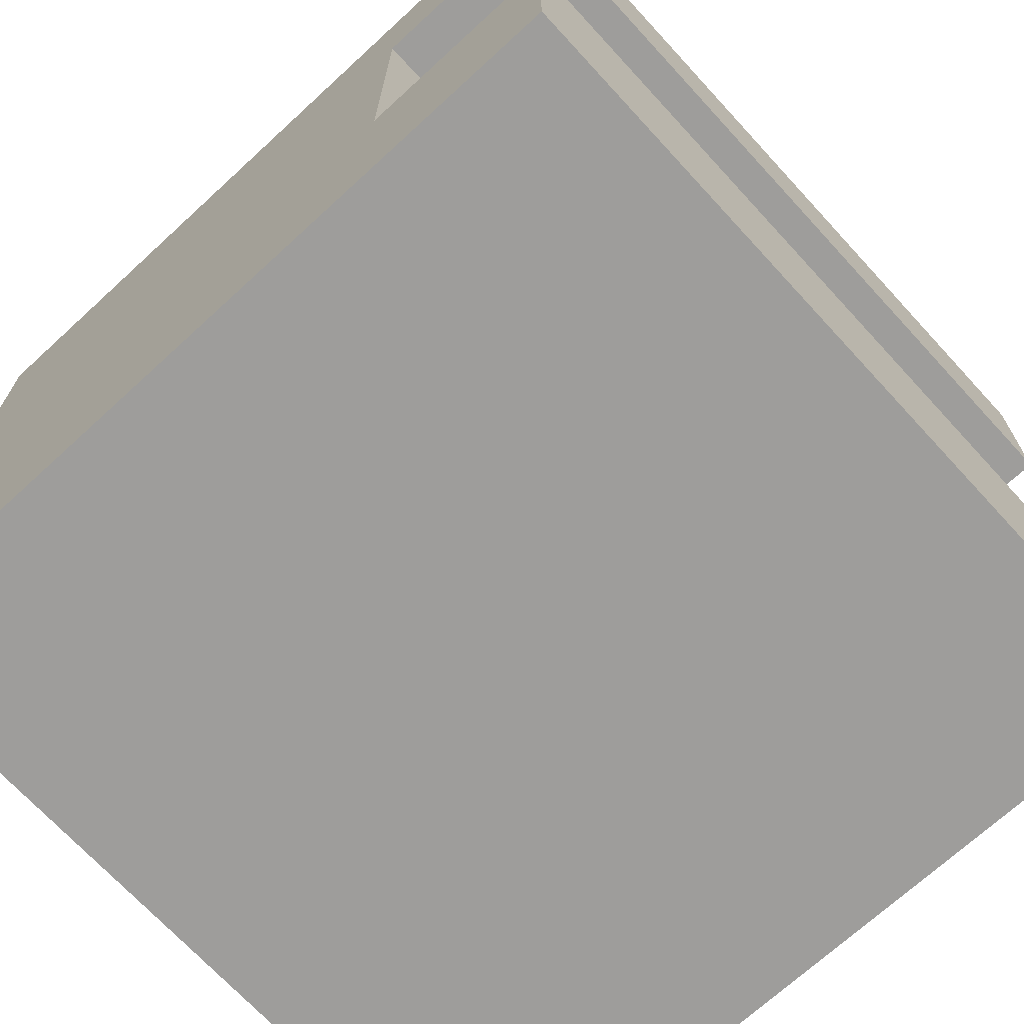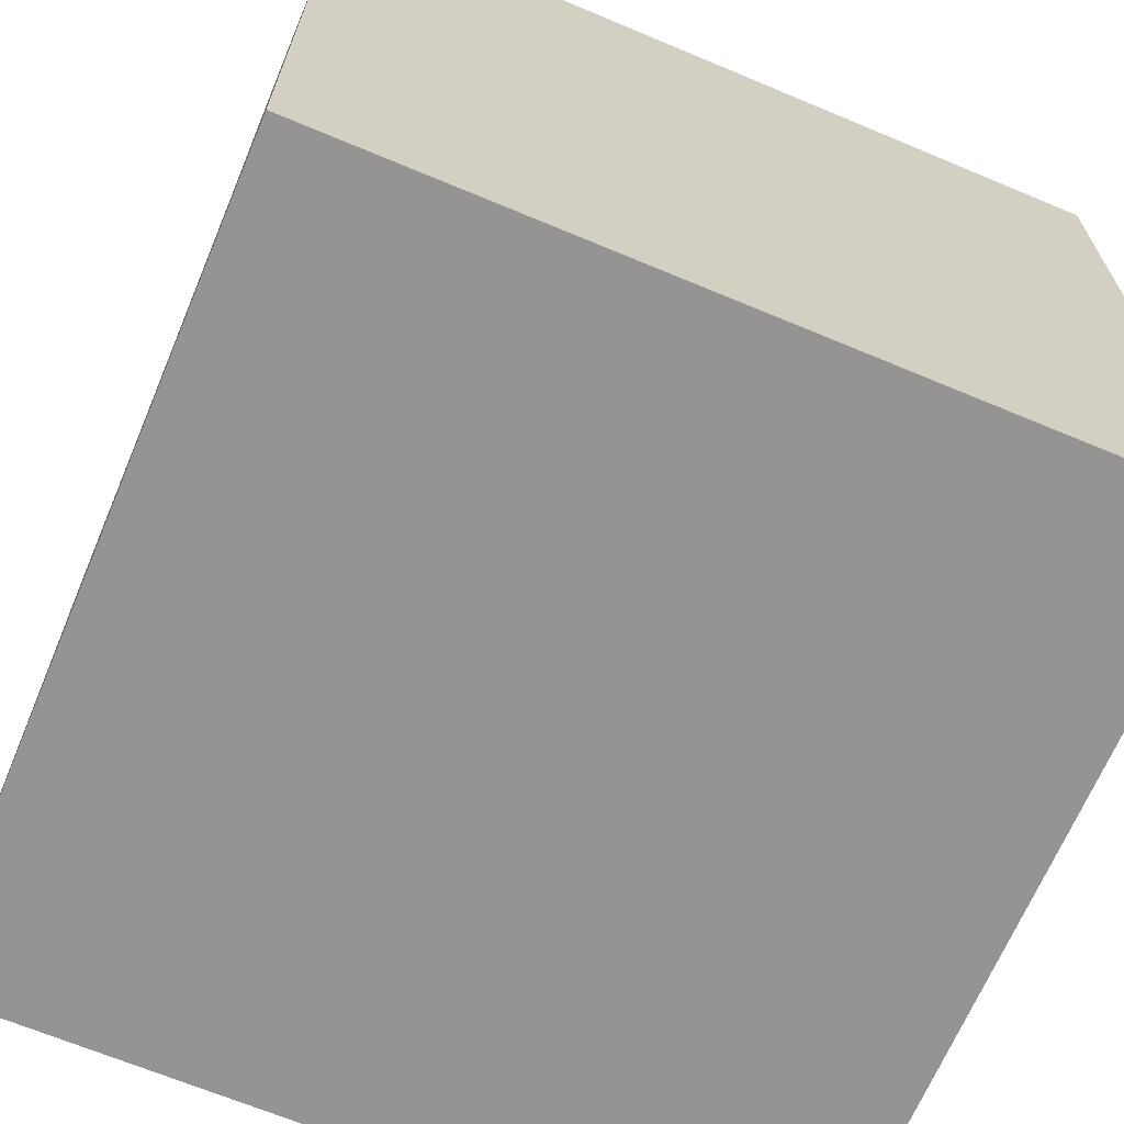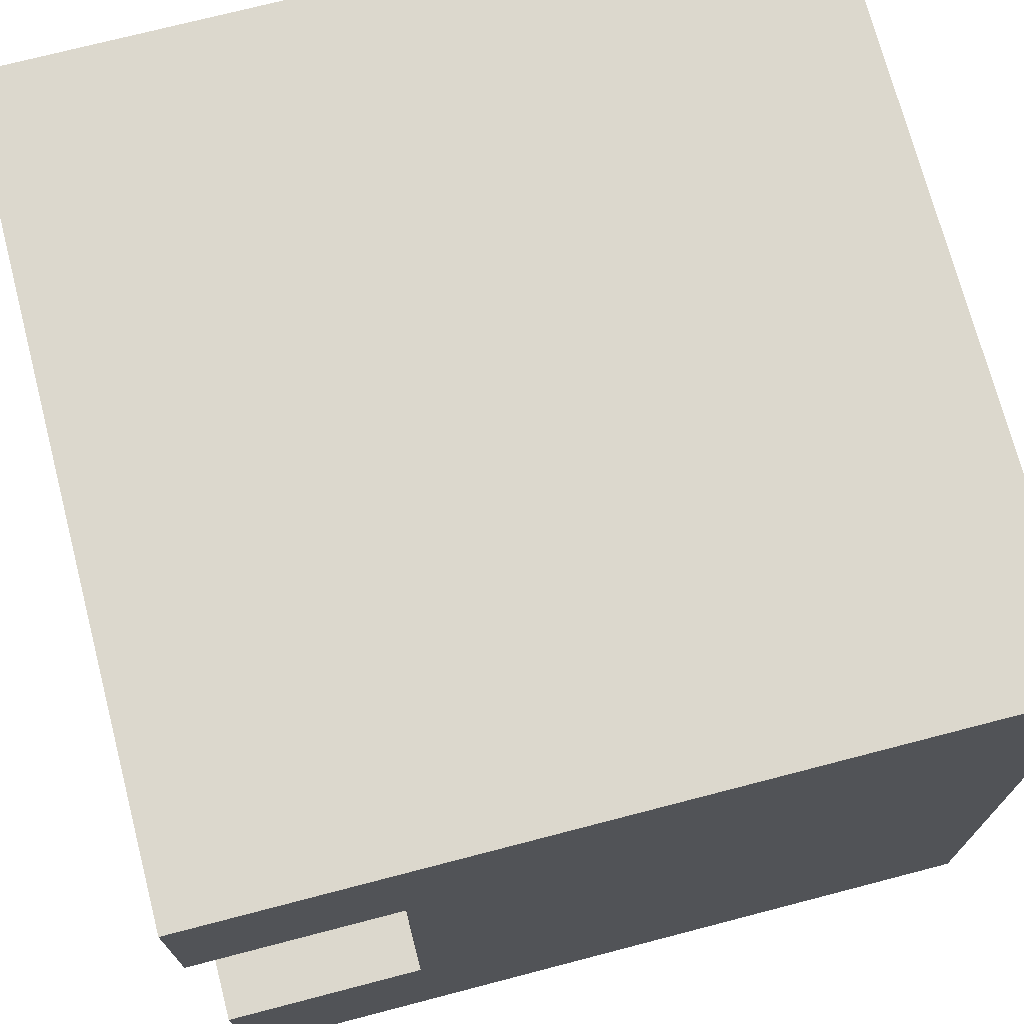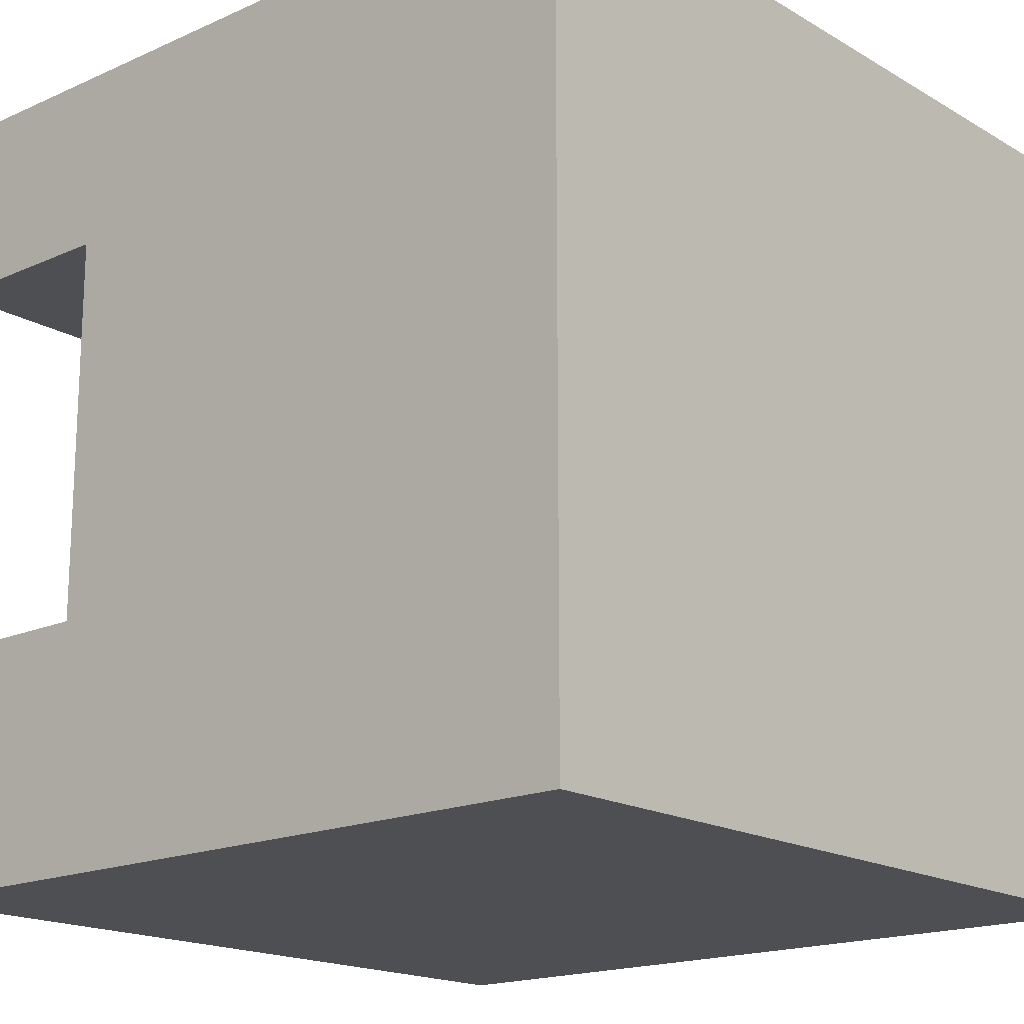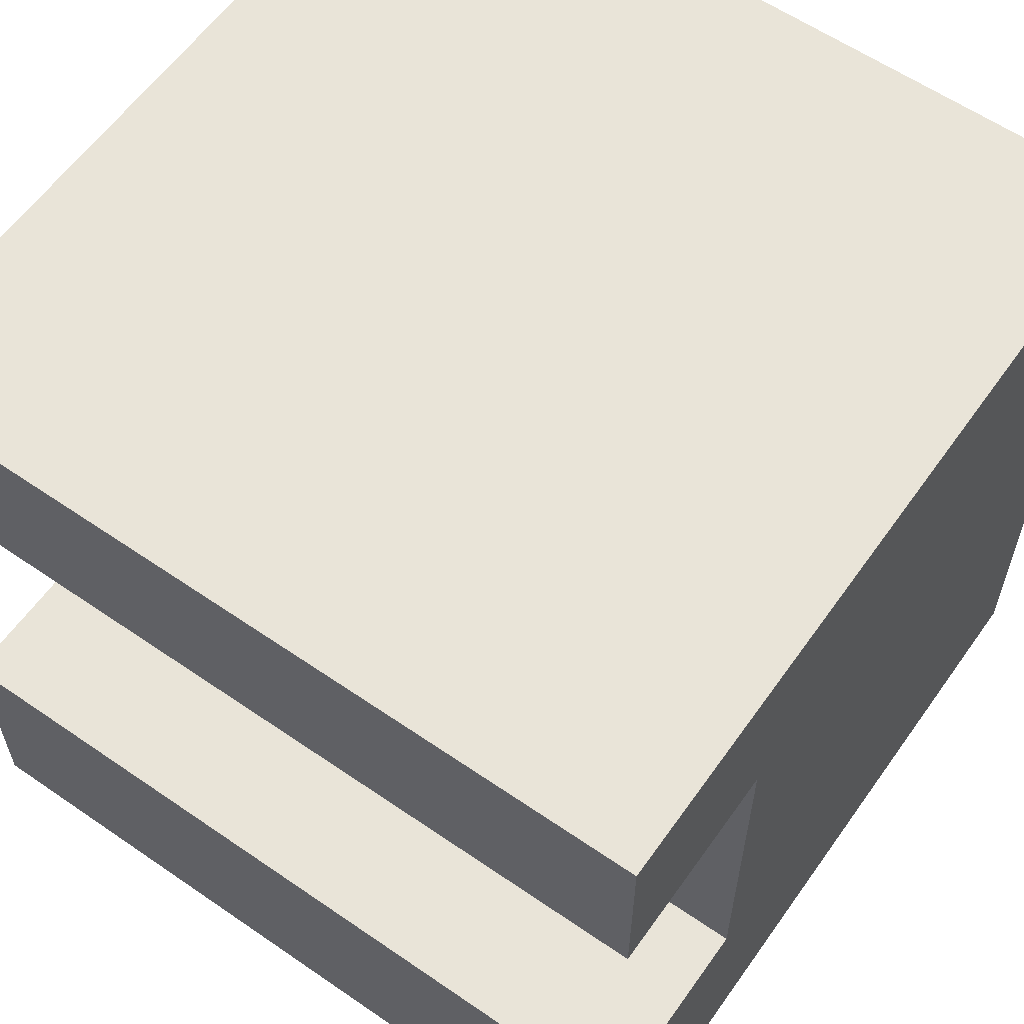
<metadata>
{"format":"obj","ext":"obj","renderer":"f3d","projection":"perspective","resolution":1024,"background":"white","views":[{"elev":-70.4,"azim":-47.4,"up":"+Y"},{"elev":-67.1,"azim":-22.8,"up":"+Z"},{"elev":72.4,"azim":75.4,"up":"+Y"},{"elev":-17.6,"azim":131.3,"up":"+Y"},{"elev":59.9,"azim":35.2,"up":"+Y"}]}
</metadata>
<code>
g straight_Hallway_V1
v -20 0 20
v -20 0 -20
v -20 12 20
v -20 12 10
v -20 31 20
v -20 31 10
v -20 40 20
v -20 40 -20
v -10 20 10
v -10 20 9
v -10 21 10
v -10 21 9
v -8 21 10
v -8 21 9
v -8 22 10
v -8 22 9
v -8 25 10
v -8 25 9
v -8 26 10
v -8 26 9
v -7 24 9
v -7 24 8
v -7 25 9
v -7 25 8
v -6 23 10
v -6 23 9
v -6 24 10
v -6 24 9
v -5 22 8
v -5 22 7
v -5 23 9
v -5 23 8
v -5 23 7
v -5 24 9
v -5 24 8
v -4 22 9
v -4 22 8
v -4 23 9
v -4 23 8
v -2 20 10
v -2 20 9
v -2 21 10
v -2 21 9
v -2 21 8
v -2 21 7
v -2 22 8
v -2 22 7
v -1 22 10
v -1 22 9
v -1 23 9
v -1 23 8
v -1 24 10
v -1 24 8
v 1 21 9
v 1 21 8
v 1 22 9
v 1 22 8
v 1 24 9
v 1 24 8
v 1 25 9
v 1 25 8
v 4 22 9
v 4 22 8
v 4 23 9
v 4 23 8
v 4 25 10
v 4 25 9
v 4 26 10
v 4 26 9
v 6 24 10
v 6 24 9
v 6 25 10
v 6 25 9
v 7 21 10
v 7 21 9
v 7 22 10
v 7 22 9
v 10 22 10
v 10 22 9
v 10 24 10
v 10 24 9
v 11 19 10
v 11 19 9
v 11 21 10
v 11 21 9
v -16 22 10
v -16 22 9
v -16 23 10
v -16 23 9
v -15 19 10
v -15 19 9
v -15 20 10
v -15 20 9
v -15 22 9
v -15 22 8
v -15 23 9
v -15 23 8
v -12 20 10
v -12 20 9
v -12 21 10
v -12 21 9
v -10 21 10
v -10 21 9
v -10 22 10
v -10 22 9
v -9 22 8
v -9 22 7
v -9 23 8
v -9 23 7
v -9 24 10
v -9 24 9
v -9 26 10
v -9 26 9
v -8 24 9
v -8 24 8
v -8 25 9
v -8 25 8
v -7 21 10
v -7 21 9
v -7 22 10
v -7 22 9
v -7 23 10
v -7 23 9
v -7 24 10
v -7 24 9
v -6 23 9
v -6 23 8
v -6 24 9
v -6 24 8
v -5 23 10
v -5 23 9
v -5 24 10
v -5 24 9
v -4 20 10
v -4 20 9
v -4 21 10
v -4 21 9
v -4 21 8
v -4 21 7
v -4 22 9
v -4 22 7
v -2 23 9
v -2 23 8
v -2 24 9
v -2 24 8
v -2 25 9
v -2 25 8
v 1 22 9
v 1 22 8
v 1 23 9
v 1 23 8
v 1 25 10
v 1 25 9
v 1 26 10
v 1 26 9
v 3 22 10
v 3 22 9
v 3 23 10
v 3 23 9
v 4 20 10
v 4 20 9
v 4 21 10
v 4 21 9
v 7 23 10
v 7 23 9
v 7 24 10
v 7 24 9
v 20 0 20
v 20 0 -20
v 20 12 20
v 20 12 10
v 20 31 20
v 20 31 10
v 20 40 20
v 20 40 -20
v -20 0 20
v -20 12 20
v -20 31 20
v -20 40 20
v 20 0 20
v 20 12 20
v 20 31 20
v 20 40 20
v -20 12 10
v -20 31 10
v -16 22 10
v -16 23 10
v -15 19 10
v -15 20 10
v -12 20 10
v -12 21 10
v -10 20 10
v -10 21 10
v -10 22 10
v -9 24 10
v -9 26 10
v -8 21 10
v -8 22 10
v -8 25 10
v -8 26 10
v -7 21 10
v -7 22 10
v -7 23 10
v -7 24 10
v -6 23 10
v -6 24 10
v -5 23 10
v -5 24 10
v -4 20 10
v -4 21 10
v -2 20 10
v -2 21 10
v -1 22 10
v -1 24 10
v 1 25 10
v 1 26 10
v 3 22 10
v 3 23 10
v 4 20 10
v 4 21 10
v 4 25 10
v 4 26 10
v 6 24 10
v 6 25 10
v 7 21 10
v 7 22 10
v 7 23 10
v 7 24 10
v 10 22 10
v 10 24 10
v 11 19 10
v 11 21 10
v 20 12 10
v 20 31 10
v -16 22 9
v -16 23 9
v -15 19 9
v -15 20 9
v -15 22 9
v -15 23 9
v -12 20 9
v -12 21 9
v -10 20 9
v -10 21 9
v -10 22 9
v -9 24 9
v -9 26 9
v -8 21 9
v -8 22 9
v -8 24 9
v -8 25 9
v -8 26 9
v -7 21 9
v -7 22 9
v -7 23 9
v -7 24 9
v -7 25 9
v -6 23 9
v -6 24 9
v -5 23 9
v -5 24 9
v -4 20 9
v -4 21 9
v -4 22 9
v -4 23 9
v -2 20 9
v -2 21 9
v -2 22 9
v -2 23 9
v -2 24 9
v -2 25 9
v -1 22 9
v -1 23 9
v 1 21 9
v 1 22 9
v 1 24 9
v 1 25 9
v 1 26 9
v 3 22 9
v 4 20 9
v 4 21 9
v 4 22 9
v 4 23 9
v 4 25 9
v 4 26 9
v 6 24 9
v 6 25 9
v 7 21 9
v 7 22 9
v 7 23 9
v 7 24 9
v 10 22 9
v 10 24 9
v 11 19 9
v 11 21 9
v -15 22 8
v -15 23 8
v -10 22 8
v -9 22 8
v -9 23 8
v -8 24 8
v -8 25 8
v -7 24 8
v -7 25 8
v -6 23 8
v -6 24 8
v -5 22 8
v -5 23 8
v -5 24 8
v -4 22 8
v -4 23 8
v -2 21 8
v -2 22 8
v -2 23 8
v -2 24 8
v -2 25 8
v -1 22 8
v -1 23 8
v -1 24 8
v 1 21 8
v 1 22 8
v 1 23 8
v 1 24 8
v 1 25 8
v 3 22 8
v 3 23 8
v 4 22 8
v 4 23 8
v -9 22 7
v -9 23 7
v -5 22 7
v -5 23 7
v -4 21 7
v -4 22 7
v -3 22 7
v -2 21 7
v -2 22 7
v -6 23 9
v -6 24 9
v -5 23 9
v -5 24 9
v 1 22 9
v 1 23 9
v 3 22 9
v 3 23 9
v -20 0 -20
v -20 40 -20
v 20 0 -20
v 20 40 -20
v -20 0 20
v 20 0 20
v -20 0 -20
v 20 0 -20
v -15 20 10
v -12 20 10
v -10 20 10
v -4 20 10
v -2 20 10
v 4 20 10
v -15 20 9
v -12 20 9
v -10 20 9
v -4 20 9
v -2 20 9
v 4 20 9
v -12 21 10
v -10 21 10
v 7 21 10
v 11 21 10
v -12 21 9
v -10 21 9
v 7 21 9
v 11 21 9
v -1 22 10
v 3 22 10
v -4 22 9
v -2 22 9
v -1 22 9
v 1 22 9
v 3 22 9
v -3 22 8
v -2 22 8
v -1 22 8
v 1 22 8
v -4 22 7
v -3 22 7
v -2 22 7
v -16 23 10
v -7 23 10
v -6 23 10
v -5 23 10
v 3 23 10
v 7 23 10
v -16 23 9
v -15 23 9
v -7 23 9
v -6 23 9
v -5 23 9
v -4 23 9
v 1 23 9
v 3 23 9
v 4 23 9
v 7 23 9
v -15 23 8
v -9 23 8
v -6 23 8
v -5 23 8
v -4 23 8
v 1 23 8
v 3 23 8
v 4 23 8
v -9 23 7
v -5 23 7
v 7 24 10
v 10 24 10
v -6 24 9
v -5 24 9
v 7 24 9
v 10 24 9
v -6 24 8
v -5 24 8
v -8 25 10
v 1 25 10
v 4 25 10
v 6 25 10
v -8 25 9
v -7 25 9
v -2 25 9
v 1 25 9
v 4 25 9
v 6 25 9
v -8 25 8
v -7 25 8
v -2 25 8
v 1 25 8
v -9 26 10
v -8 26 10
v 1 26 10
v 4 26 10
v -9 26 9
v -8 26 9
v 1 26 9
v 4 26 9
v -20 31 20
v 20 31 20
v -20 31 10
v 20 31 10
v -20 12 20
v 20 12 20
v -20 12 10
v 20 12 10
v -15 19 10
v 11 19 10
v -15 19 9
v 11 19 9
v -10 21 10
v -8 21 10
v -7 21 10
v -4 21 10
v -2 21 10
v 4 21 10
v -10 21 9
v -8 21 9
v -7 21 9
v -4 21 9
v -2 21 9
v 1 21 9
v 4 21 9
v -4 21 8
v -2 21 8
v 1 21 8
v -4 21 7
v -2 21 7
v -16 22 10
v -10 22 10
v -8 22 10
v -7 22 10
v 7 22 10
v 10 22 10
v -16 22 9
v -15 22 9
v -10 22 9
v -8 22 9
v -7 22 9
v -4 22 9
v 1 22 9
v 3 22 9
v 4 22 9
v 7 22 9
v 10 22 9
v -15 22 8
v -10 22 8
v -9 22 8
v -8 22 8
v -7 22 8
v -5 22 8
v -4 22 8
v 1 22 8
v 3 22 8
v 4 22 8
v -9 22 7
v -5 22 7
v -2 23 9
v -1 23 9
v -2 23 8
v -1 23 8
v -9 24 10
v -7 24 10
v -6 24 10
v -5 24 10
v -1 24 10
v 6 24 10
v -9 24 9
v -8 24 9
v -7 24 9
v -6 24 9
v -5 24 9
v 1 24 9
v 6 24 9
v -8 24 8
v -7 24 8
v -1 24 8
v 1 24 8
v -20 40 20
v 20 40 20
v -20 40 -20
v 20 40 -20
f 3 2 1
f 4 2 3
f 6 2 4
f 7 6 5
f 8 2 6
f 8 6 7
f 11 10 9
f 12 10 11
f 15 14 13
f 16 14 15
f 19 18 17
f 20 18 19
f 23 22 21
f 24 22 23
f 27 26 25
f 28 26 27
f 32 30 29
f 33 30 32
f 34 32 31
f 35 32 34
f 38 37 36
f 39 37 38
f 42 41 40
f 43 41 42
f 46 45 44
f 47 45 46
f 50 49 48
f 52 50 48
f 52 51 50
f 53 51 52
f 56 55 54
f 57 55 56
f 60 59 58
f 61 59 60
f 64 63 62
f 65 63 64
f 68 67 66
f 69 67 68
f 72 71 70
f 73 71 72
f 76 75 74
f 77 75 76
f 80 79 78
f 81 79 80
f 84 83 82
f 85 83 84
f 86 87 88
f 88 87 89
f 90 91 92
f 92 91 93
f 94 95 96
f 96 95 97
f 98 99 100
f 100 99 101
f 102 103 104
f 104 103 105
f 106 107 108
f 108 107 109
f 110 111 112
f 112 111 113
f 114 115 116
f 116 115 117
f 118 119 120
f 120 119 121
f 122 123 124
f 124 123 125
f 126 127 128
f 128 127 129
f 130 131 132
f 132 131 133
f 134 135 136
f 136 135 137
f 138 139 140
f 137 138 140
f 140 139 141
f 142 143 144
f 144 143 145
f 144 145 146
f 146 145 147
f 148 149 150
f 150 149 151
f 152 153 154
f 154 153 155
f 156 157 158
f 158 157 159
f 160 161 162
f 162 161 163
f 164 165 166
f 166 165 167
f 168 169 170
f 170 169 171
f 171 169 173
f 172 173 174
f 173 169 175
f 174 173 175
f 180 177 176
f 181 177 180
f 182 179 178
f 183 179 182
f 186 185 184
f 187 185 186
f 188 186 184
f 189 186 188
f 190 186 189
f 191 186 190
f 193 186 191
f 194 186 193
f 195 185 187
f 196 185 195
f 197 193 192
f 200 185 196
f 201 198 197
f 201 197 192
f 202 198 201
f 203 195 187
f 204 195 203
f 207 206 205
f 208 206 207
f 209 201 192
f 210 201 209
f 215 200 199
f 216 185 200
f 216 200 215
f 217 214 213
f 218 214 217
f 219 212 211
f 220 212 219
f 222 185 216
f 223 214 218
f 224 222 221
f 227 223 218
f 227 224 223
f 228 224 227
f 229 226 225
f 230 224 228
f 231 188 184
f 232 229 225
f 232 230 229
f 233 231 184
f 233 232 231
f 234 230 232
f 234 232 233
f 234 224 230
f 234 185 222
f 234 222 224
f 239 236 235
f 240 236 239
f 241 238 237
f 243 241 237
f 243 242 241
f 244 242 243
f 248 245 244
f 249 245 248
f 250 247 246
f 251 247 250
f 252 247 251
f 258 256 255
f 259 257 256
f 259 256 258
f 261 257 259
f 262 243 237
f 263 254 253
f 264 254 263
f 265 261 260
f 266 262 237
f 266 263 262
f 267 263 266
f 268 265 264
f 269 261 265
f 269 265 268
f 270 257 261
f 270 261 269
f 271 257 270
f 272 269 268
f 273 269 272
f 279 275 274
f 280 266 237
f 281 279 274
f 282 279 281
f 284 277 276
f 284 278 277
f 285 278 284
f 286 284 276
f 287 284 286
f 288 283 282
f 288 282 281
f 288 281 280
f 289 283 288
f 290 283 289
f 292 291 290
f 292 290 289
f 293 291 292
f 294 280 237
f 294 288 280
f 295 288 294
f 298 297 296
f 299 297 298
f 300 297 299
f 303 302 301
f 304 302 303
f 308 306 305
f 309 306 308
f 310 308 307
f 311 308 310
f 317 313 312
f 318 315 314
f 318 316 315
f 319 316 318
f 320 317 312
f 321 317 320
f 323 316 319
f 324 316 323
f 325 322 321
f 326 322 325
f 327 326 325
f 328 326 327
f 331 330 329
f 332 330 331
f 335 334 333
f 336 335 333
f 337 335 336
f 338 339 340
f 340 339 341
f 342 343 344
f 344 343 345
f 346 347 348
f 348 347 349
f 352 351 350
f 353 351 352
f 360 355 354
f 361 355 360
f 362 357 356
f 363 357 362
f 364 359 358
f 365 359 364
f 370 367 366
f 371 367 370
f 372 369 368
f 373 369 372
f 378 375 374
f 379 375 378
f 380 375 379
f 381 377 376
f 382 378 377
f 382 377 381
f 383 379 378
f 383 378 382
f 384 379 383
f 385 381 376
f 386 382 381
f 386 381 385
f 387 382 386
f 394 389 388
f 395 389 394
f 396 389 395
f 397 391 390
f 398 391 397
f 401 393 392
f 402 393 401
f 403 393 402
f 404 396 395
f 404 397 396
f 405 397 404
f 406 397 405
f 407 399 398
f 408 399 407
f 409 402 401
f 409 401 400
f 410 402 409
f 411 402 410
f 412 406 405
f 412 407 406
f 413 407 412
f 418 415 414
f 419 415 418
f 420 417 416
f 421 417 420
f 426 423 422
f 427 423 426
f 428 423 427
f 429 423 428
f 430 425 424
f 431 425 430
f 432 427 426
f 433 427 432
f 434 429 428
f 435 429 434
f 440 437 436
f 441 437 440
f 442 439 438
f 443 439 442
f 446 445 444
f 447 445 446
f 448 449 450
f 450 449 451
f 452 453 454
f 454 453 455
f 456 457 462
f 462 457 463
f 458 459 464
f 464 459 465
f 460 461 466
f 466 461 467
f 467 461 468
f 465 466 469
f 466 467 470
f 469 466 470
f 470 467 471
f 469 470 472
f 472 470 473
f 474 475 480
f 480 475 481
f 481 475 482
f 476 477 483
f 483 477 484
f 478 479 489
f 489 479 490
f 481 482 491
f 482 483 492
f 491 482 492
f 492 483 493
f 483 484 494
f 493 483 494
f 484 485 495
f 494 484 495
f 495 485 496
f 496 485 497
f 487 488 498
f 486 487 498
f 498 488 499
f 499 488 500
f 493 494 501
f 494 495 501
f 495 496 501
f 501 496 502
f 503 504 505
f 505 504 506
f 507 508 513
f 513 508 514
f 514 508 515
f 509 510 516
f 516 510 517
f 511 512 518
f 518 512 519
f 514 515 520
f 520 515 521
f 511 518 522
f 522 518 523
f 524 525 526
f 526 525 527

</code>
